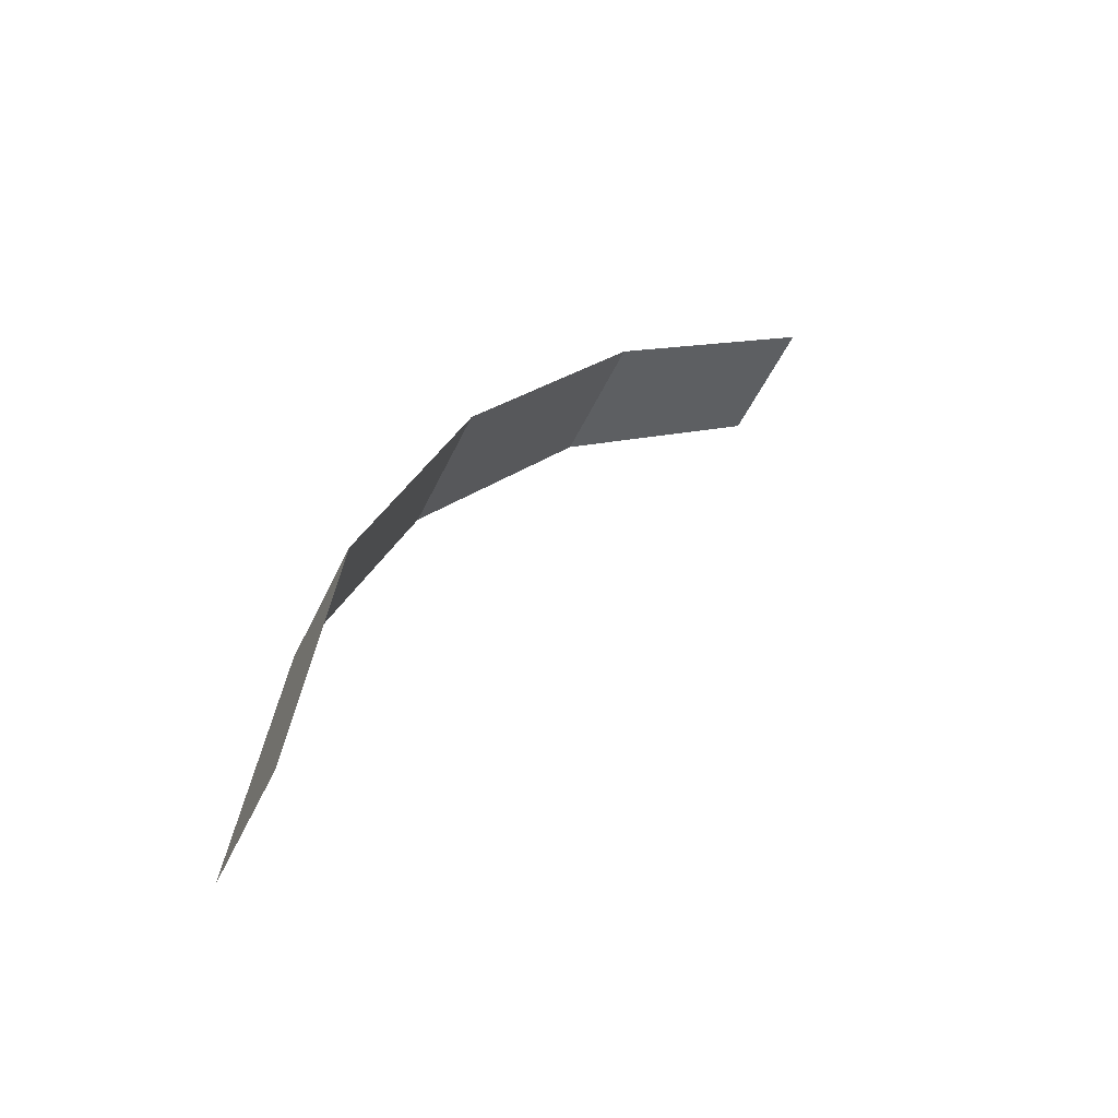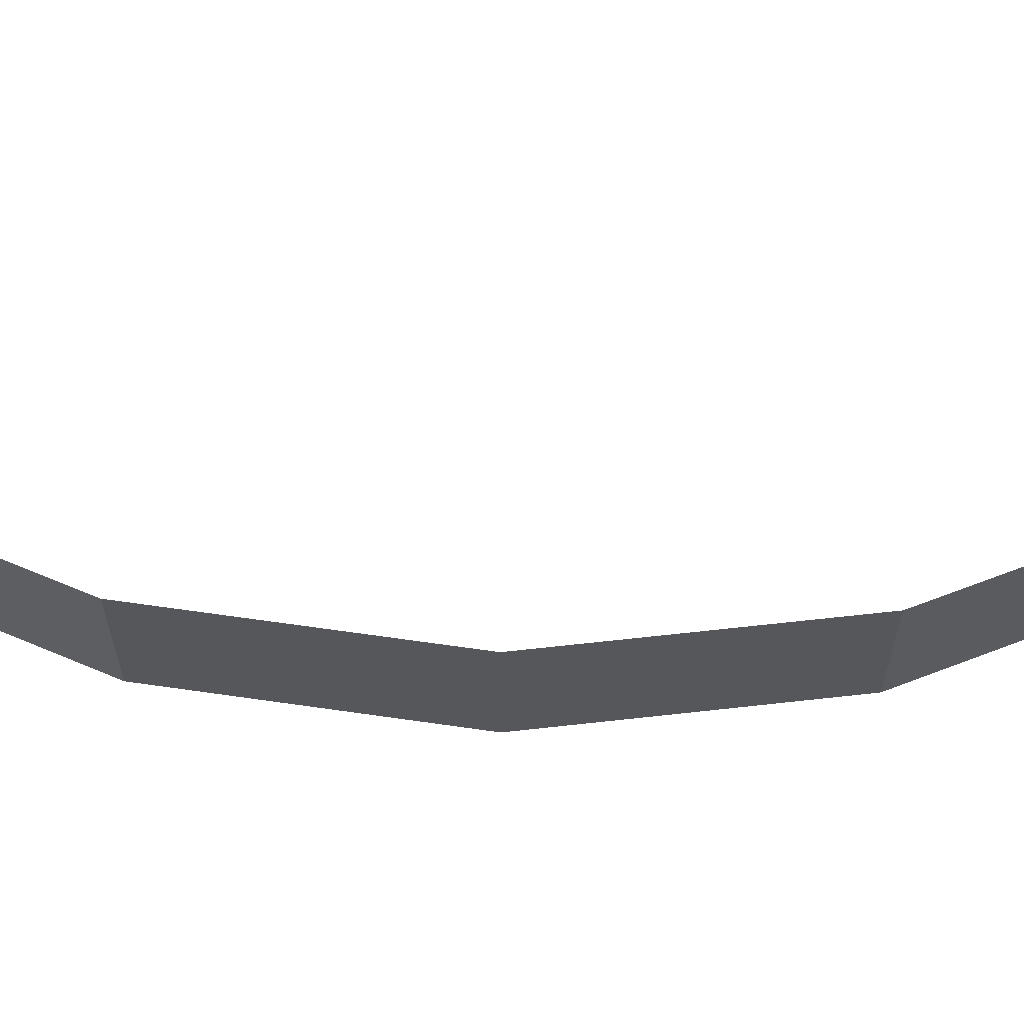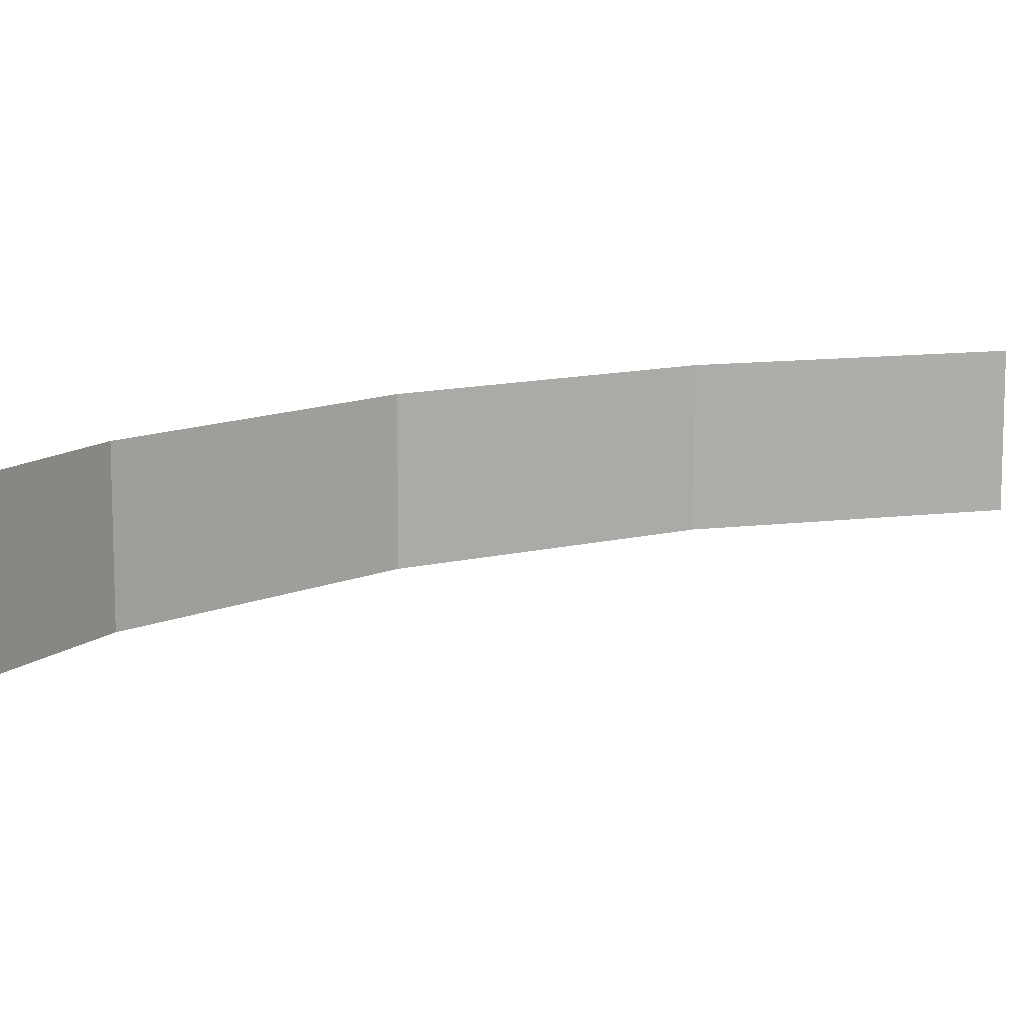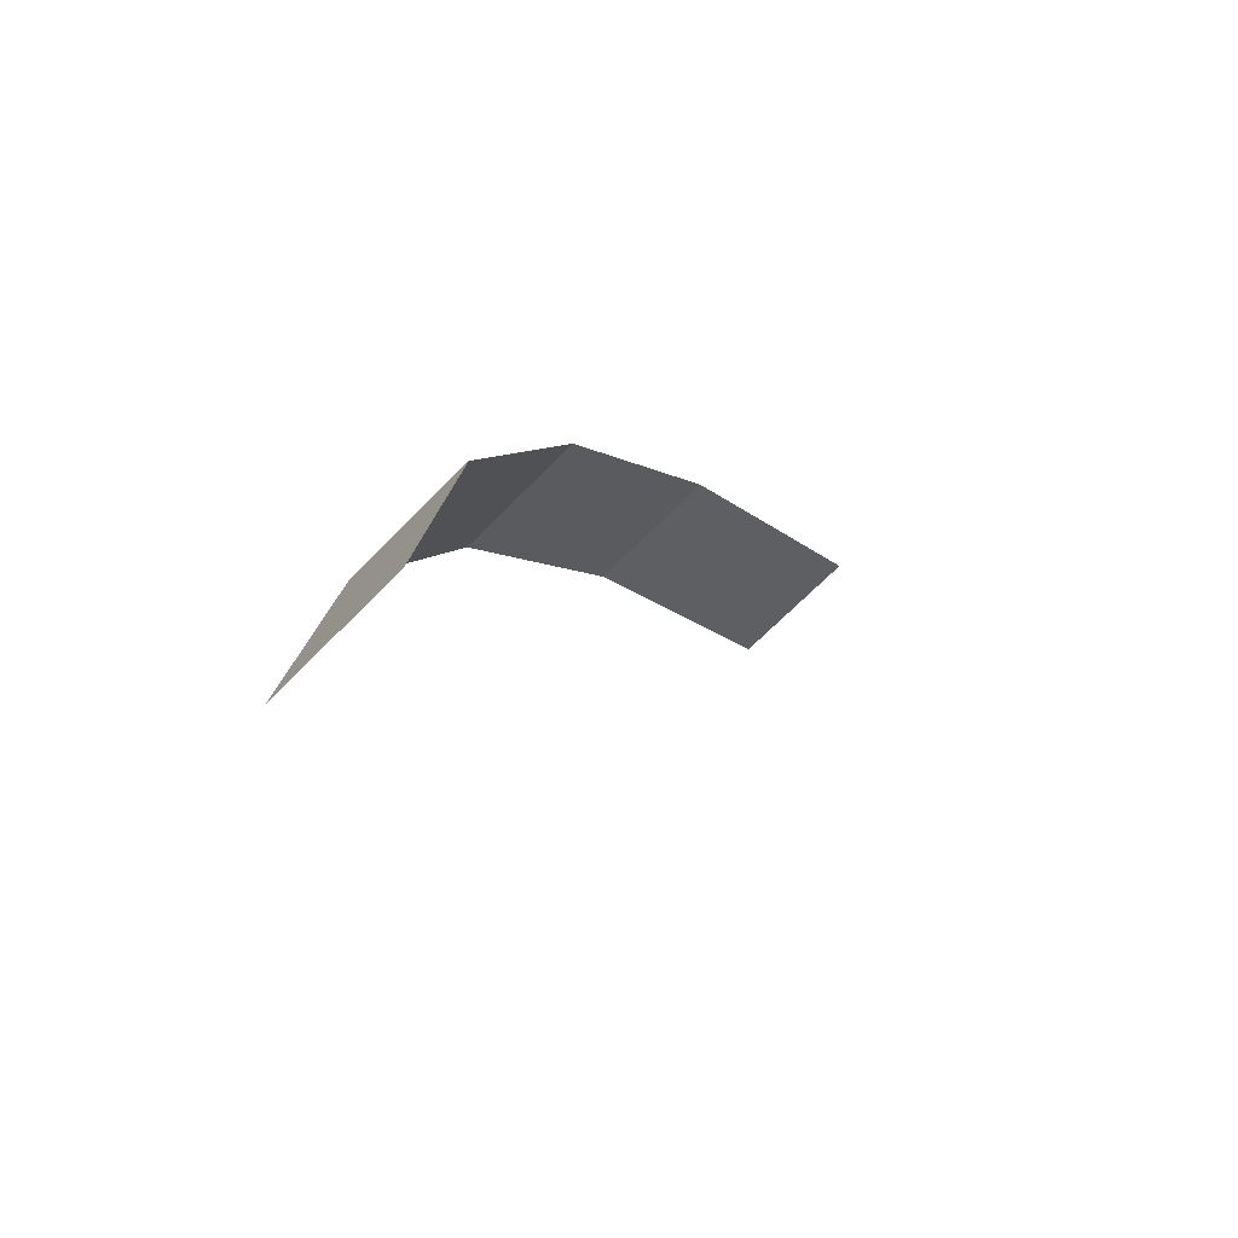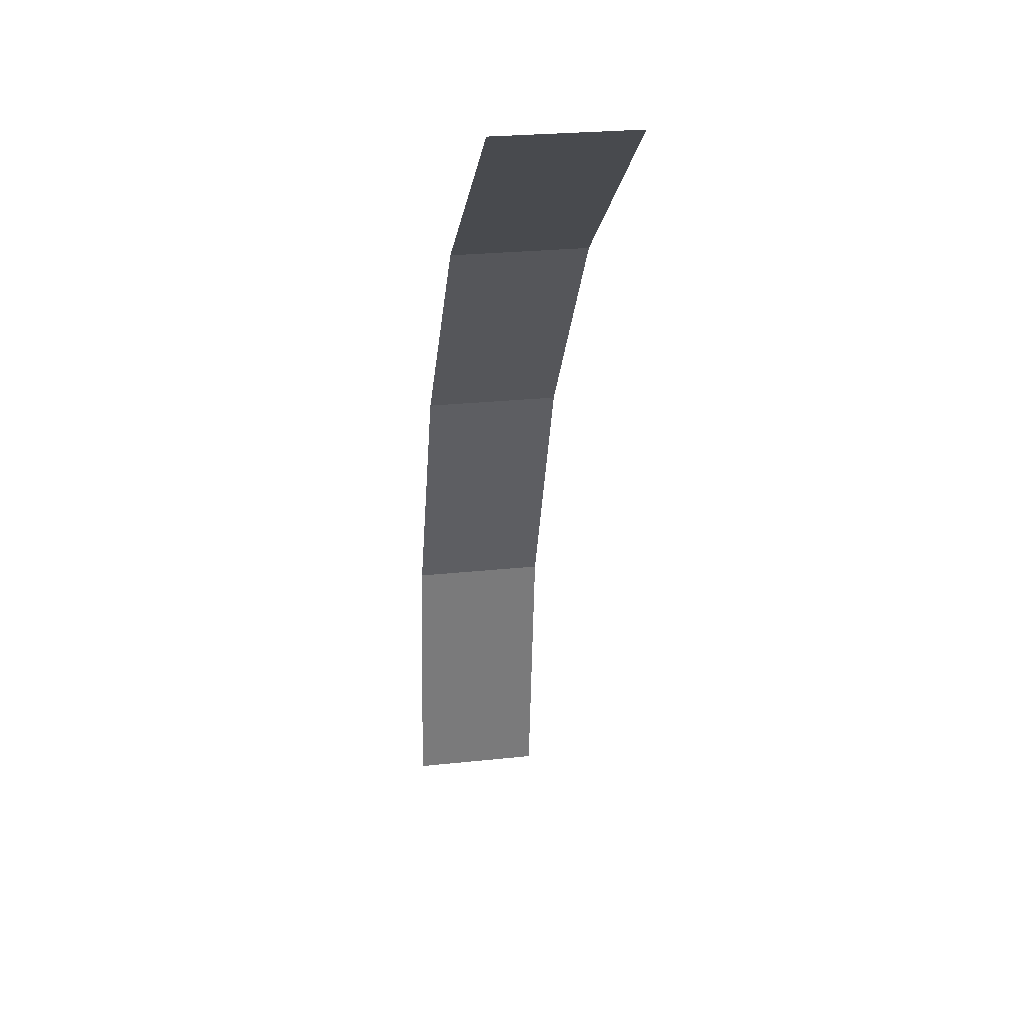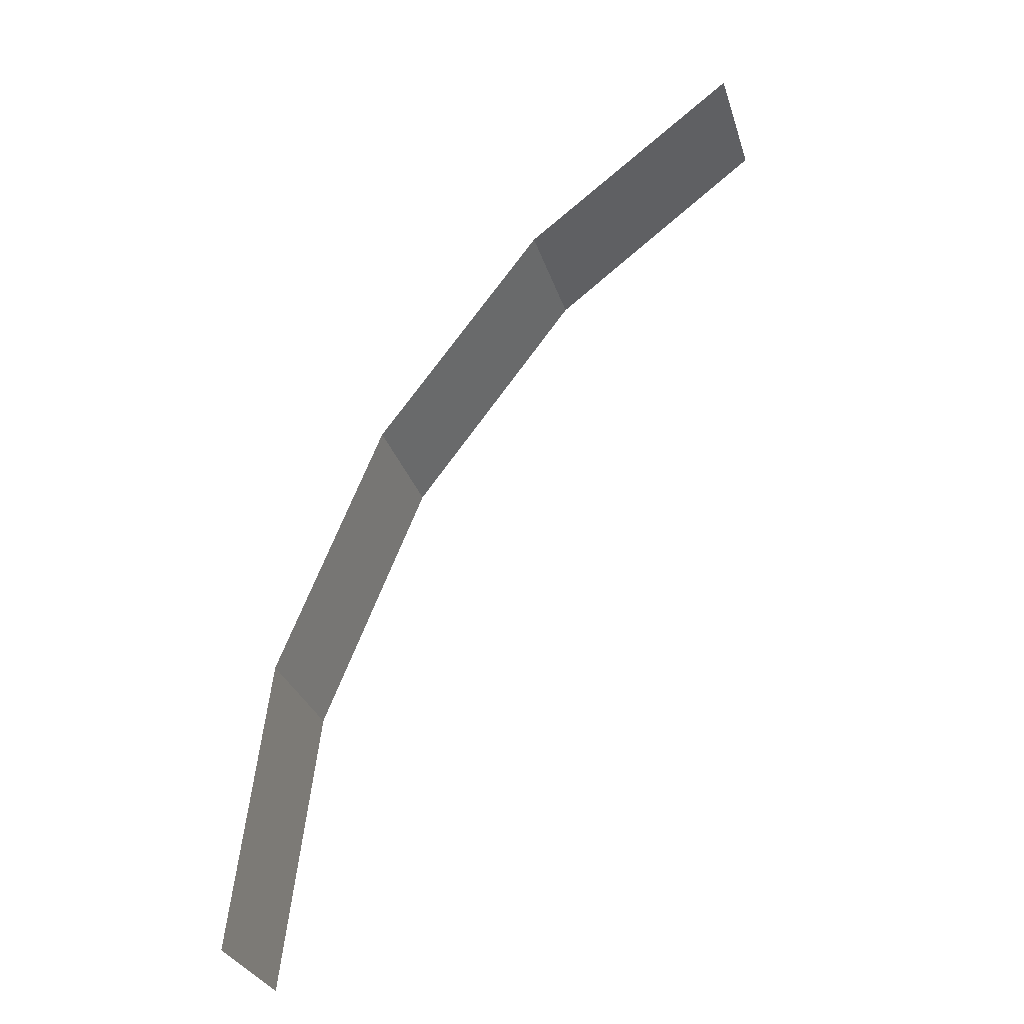
<metadata>
{"format":"obj","ext":"obj","renderer":"f3d","projection":"perspective","resolution":1024,"background":"white","views":[{"elev":-51.6,"azim":155.4,"up":"+Z"},{"elev":62.0,"azim":61.4,"up":"+Y"},{"elev":11.5,"azim":-159.0,"up":"+Y"},{"elev":-67.2,"azim":135.6,"up":"+Z"},{"elev":25.0,"azim":-100.0,"up":"+Z"},{"elev":-30.0,"azim":-164.0,"up":"+Z"}]}
</metadata>
<code>
o #ID711
v 0.12 -0.09462 0.4308
v 0.1304 -0.108 0.4053
v 0.12 -0.108 0.4308
v 0.1304 -0.09462 0.4053
v 0.1304 -0.09462 0.4053
v 0.12 -0.09462 0.4308
v 0.1304 -0.108 0.4053
v 0.12 -0.108 0.4308
v 0.1035 -0.09462 0.4527
v 0.12 -0.108 0.4308
v 0.1035 -0.108 0.4527
v 0.12 -0.09462 0.4308
v 0.12 -0.09462 0.4308
v 0.1035 -0.09462 0.4527
v 0.12 -0.108 0.4308
v 0.1035 -0.108 0.4527
v 0.1304 -0.09462 0.4053
v 0.1339 -0.108 0.377
v 0.1304 -0.108 0.4053
v 0.1339 -0.09462 0.377
v 0.1339 -0.09462 0.377
v 0.1304 -0.09462 0.4053
v 0.1339 -0.108 0.377
v 0.1304 -0.108 0.4053
v 0.08192 -0.108 0.4695
v 0.1035 -0.09462 0.4527
v 0.1035 -0.108 0.4527
v 0.08192 -0.09462 0.4695
v 0.08192 -0.09462 0.4695
v 0.08192 -0.108 0.4695
v 0.1035 -0.09462 0.4527
v 0.1035 -0.108 0.4527
f 1 2 3
f 2 1 4
f 9 10 11
f 10 9 12
f 17 18 19
f 18 17 20
f 25 26 27
f 26 25 28
f 5 6 7
f 8 7 6
f 13 14 15
f 16 15 14
f 21 22 23
f 24 23 22
f 29 30 31
f 32 31 30

</code>
